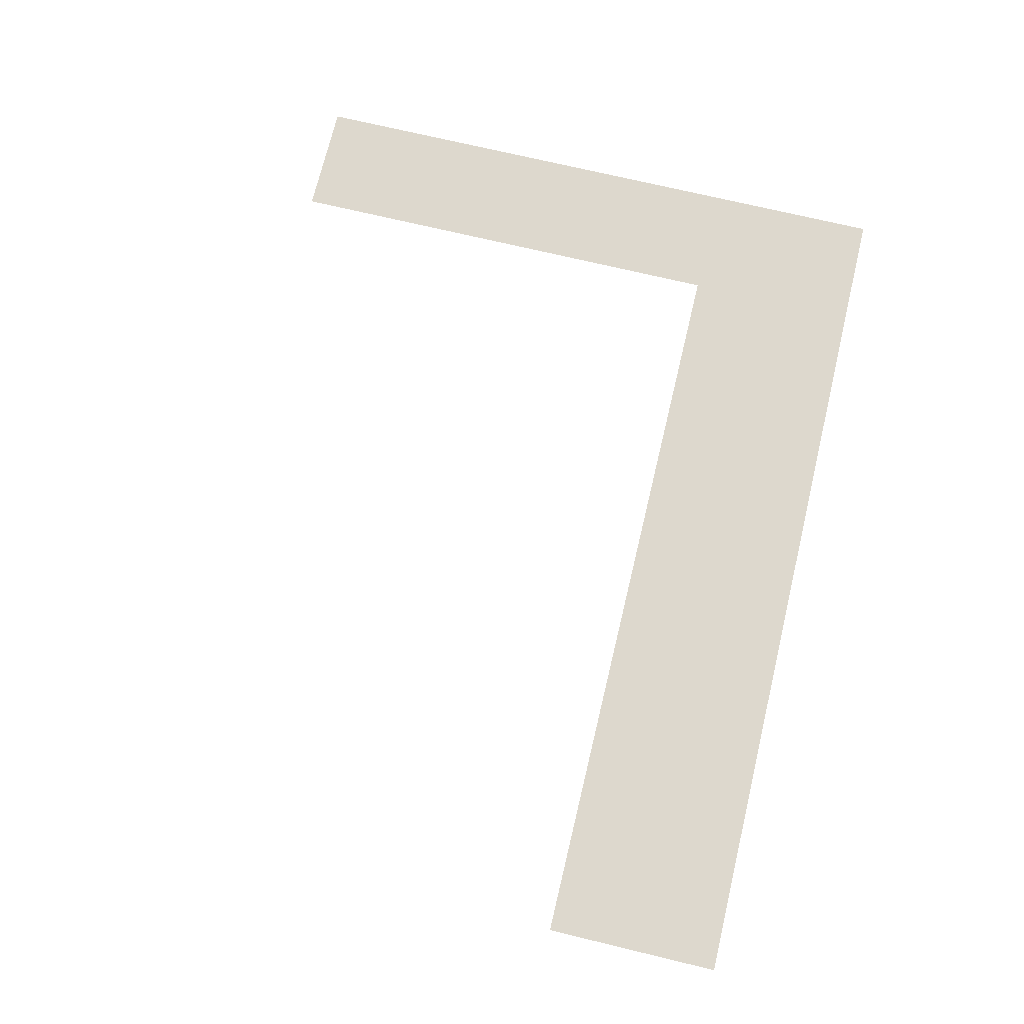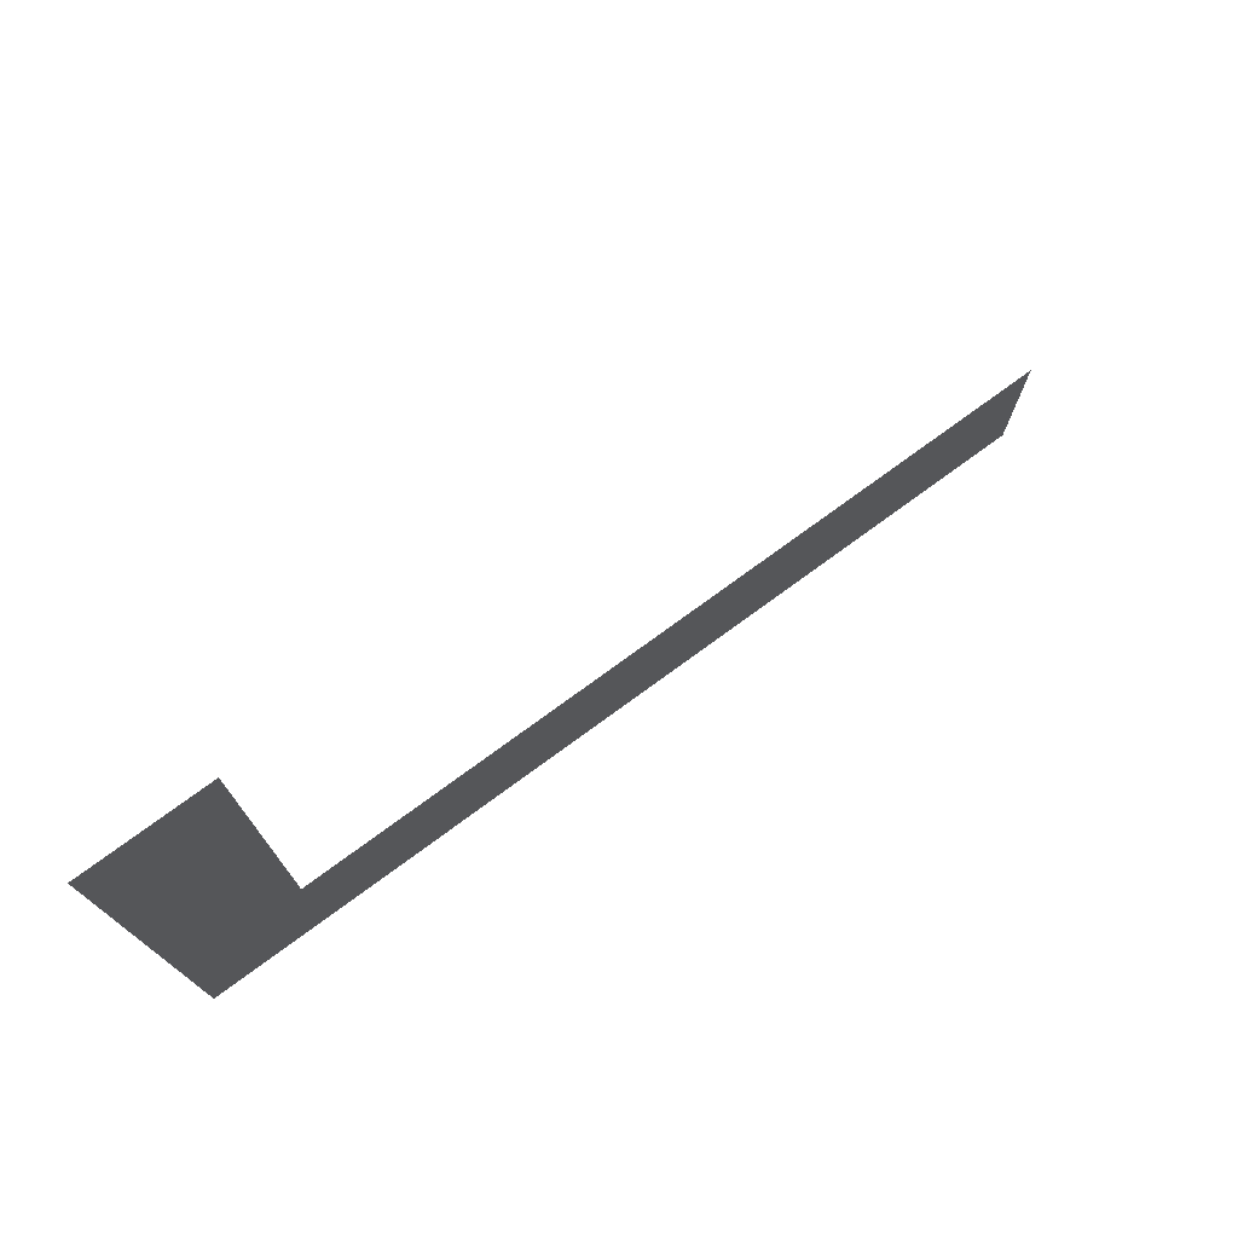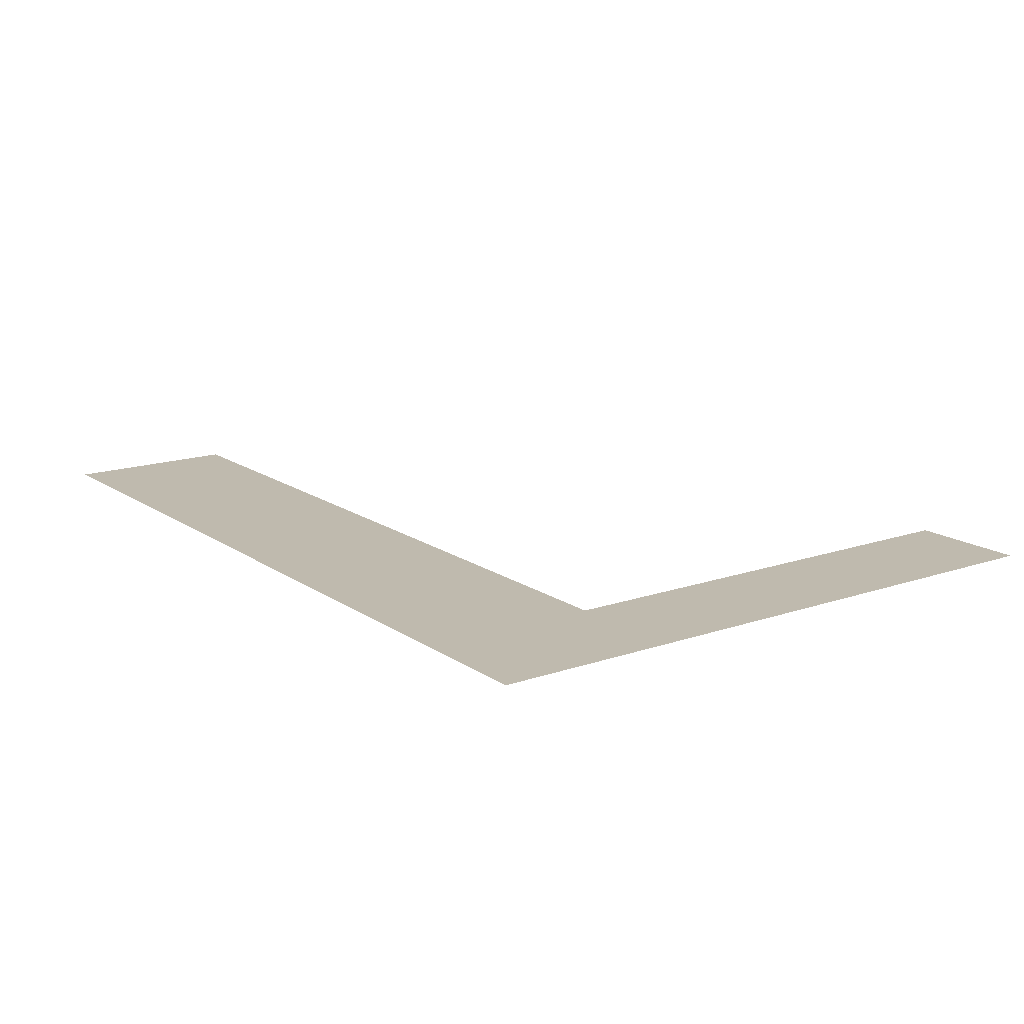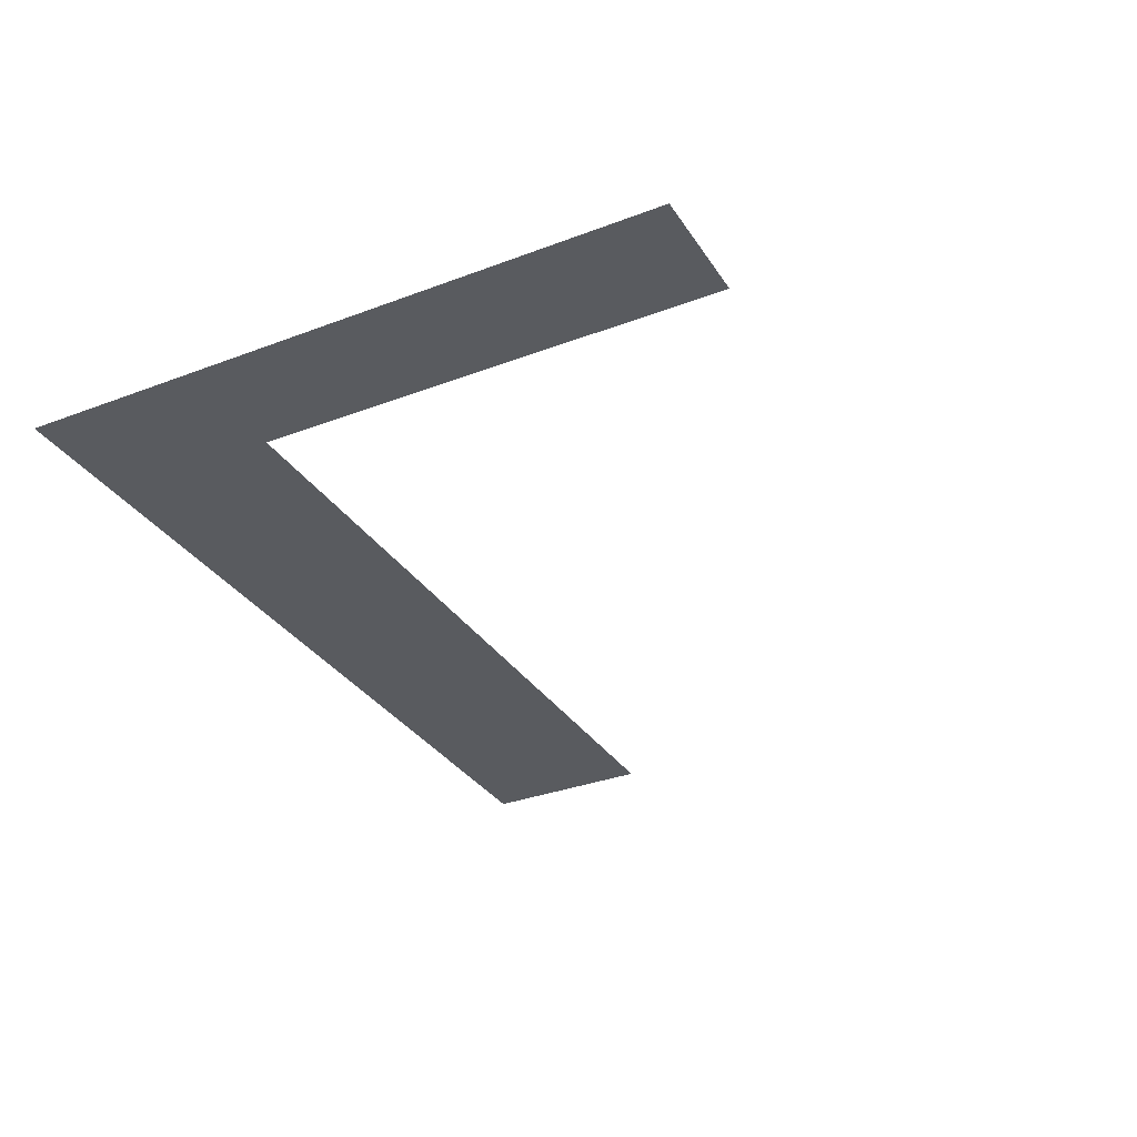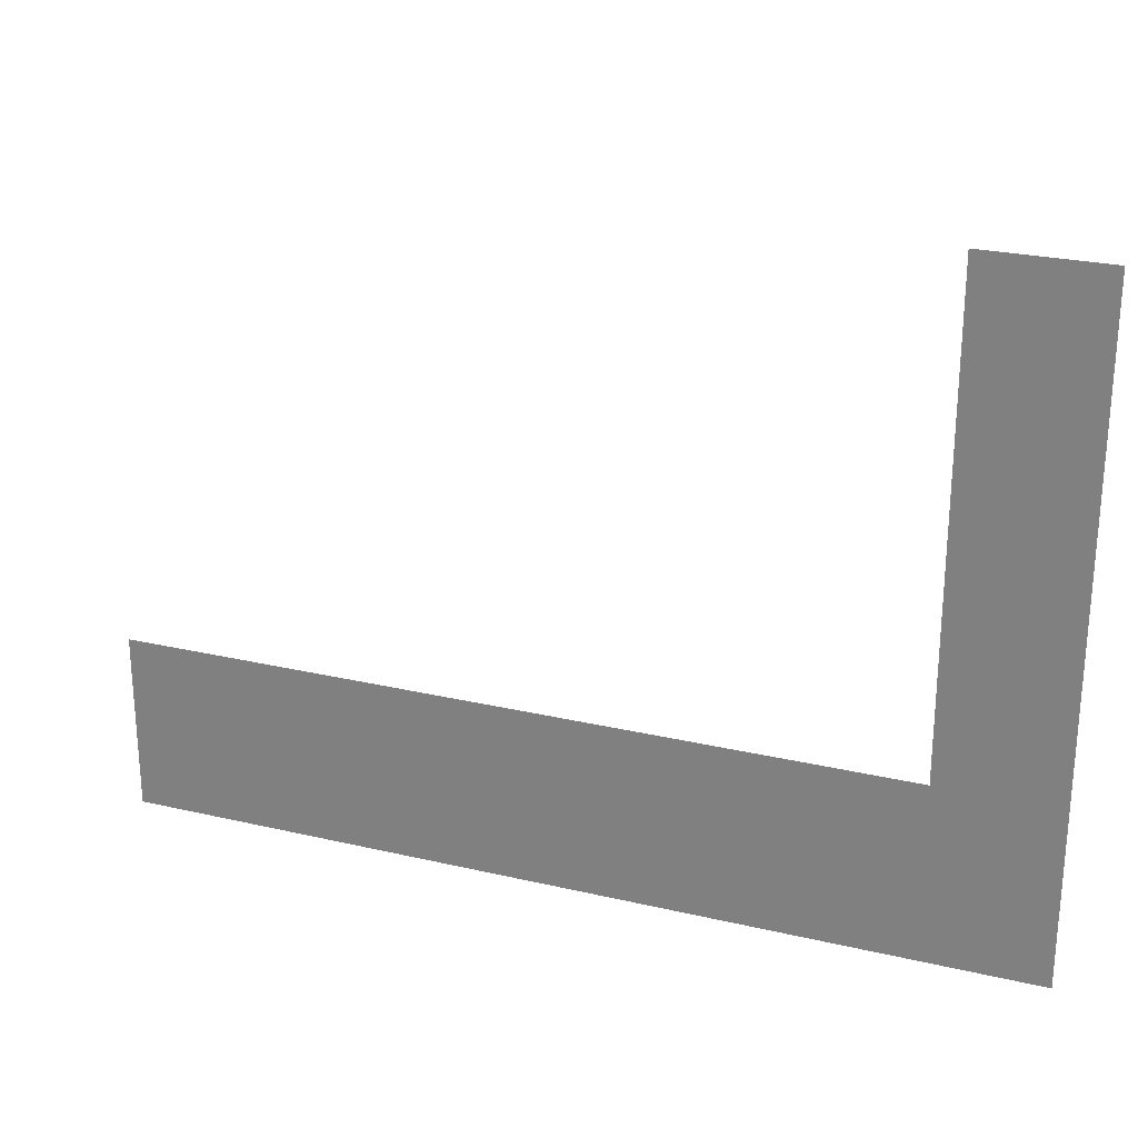
<metadata>
{"format":"obj","ext":"obj","renderer":"f3d","projection":"perspective","resolution":1024,"background":"white","views":[{"elev":72.1,"azim":-76.5,"up":"+Z"},{"elev":75.4,"azim":143.8,"up":"+Y"},{"elev":15.6,"azim":54.3,"up":"+Z"},{"elev":-32.6,"azim":117.8,"up":"+Z"},{"elev":25.5,"azim":20.6,"up":"+Y"}]}
</metadata>
<code>
v -1 -1 0
v -2 -1 0
v -2 0 0
v -1 0 0
v -2 -1 0
v -3 -1 0
v -3 0 0
v -2 0 0
v -1 -2 0
v -2 -2 0
v -2 -1 0
v -1 -1 0
v -2 -2 0
v -3 -2 0
v -3 -1 0
v -2 -1 0
v -1 -3 0
v -2 -3 0
v -2 -2 0
v -1 -2 0
v -2 -3 0
v -3 -3 0
v -3 -2 0
v -2 -2 0
v -1 -4 0
v -2 -4 0
v -2 -3 0
v -1 -3 0
v -2 -4 0
v -3 -4 0
v -3 -3 0
v -2 -3 0
v -1 -5 0
v -2 -5 0
v -2 -4 0
v -1 -4 0
v -2 -5 0
v -3 -5 0
v -3 -4 0
v -2 -4 0
v -1 -6 0
v -2 -6 0
v -2 -5 0
v -1 -5 0
v -2 -6 0
v -3 -6 0
v -3 -5 0
v -2 -5 0
v -1 -7 0
v -2 -7 0
v -2 -6 0
v -1 -6 0
v -2 -7 0
v -3 -7 0
v -3 -6 0
v -2 -6 0
v -1 -8 0
v -2 -8 0
v -2 -7 0
v -1 -7 0
v -2 -8 0
v -3 -8 0
v -3 -7 0
v -2 -7 0
v -1 -9 0
v -2 -9 0
v -2 -8 0
v -1 -8 0
v -2 -9 0
v -3 -9 0
v -3 -8 0
v -2 -8 0
v -3 -9 0
v -4 -9 0
v -4 -8 0
v -3 -8 0
v -4 -9 0
v -5 -9 0
v -5 -8 0
v -4 -8 0
v -5 -9 0
v -6 -9 0
v -6 -8 0
v -5 -8 0
v -6 -9 0
v -7 -9 0
v -7 -8 0
v -6 -8 0
v -7 -9 0
v -8 -9 0
v -8 -8 0
v -7 -8 0
v -8 -9 0
v -9 -9 0
v -9 -8 0
v -8 -8 0
v -9 -9 0
v -10 -9 0
v -10 -8 0
v -9 -8 0
v -10 -9 0
v -11 -9 0
v -11 -8 0
v -10 -8 0
v -11 -9 0
v -12 -9 0
v -12 -8 0
v -11 -8 0
v -12 -9 0
v -13 -9 0
v -13 -8 0
v -12 -8 0
v -13 -9 0
v -14 -9 0
v -14 -8 0
v -13 -8 0
v -14 -9 0
v -15 -9 0
v -15 -8 0
v -14 -8 0
v -15 -9 0
v -16 -9 0
v -16 -8 0
v -15 -8 0
v -1 -10 0
v -2 -10 0
v -2 -9 0
v -1 -9 0
v -2 -10 0
v -3 -10 0
v -3 -9 0
v -2 -9 0
v -3 -10 0
v -4 -10 0
v -4 -9 0
v -3 -9 0
v -4 -10 0
v -5 -10 0
v -5 -9 0
v -4 -9 0
v -5 -10 0
v -6 -10 0
v -6 -9 0
v -5 -9 0
v -6 -10 0
v -7 -10 0
v -7 -9 0
v -6 -9 0
v -7 -10 0
v -8 -10 0
v -8 -9 0
v -7 -9 0
v -8 -10 0
v -9 -10 0
v -9 -9 0
v -8 -9 0
v -9 -10 0
v -10 -10 0
v -10 -9 0
v -9 -9 0
v -10 -10 0
v -11 -10 0
v -11 -9 0
v -10 -9 0
v -11 -10 0
v -12 -10 0
v -12 -9 0
v -11 -9 0
v -12 -10 0
v -13 -10 0
v -13 -9 0
v -12 -9 0
v -13 -10 0
v -14 -10 0
v -14 -9 0
v -13 -9 0
v -14 -10 0
v -15 -10 0
v -15 -9 0
v -14 -9 0
v -15 -10 0
v -16 -10 0
v -16 -9 0
v -15 -9 0
v -1 -11 0
v -2 -11 0
v -2 -10 0
v -1 -10 0
v -2 -11 0
v -3 -11 0
v -3 -10 0
v -2 -10 0
v -3 -11 0
v -4 -11 0
v -4 -10 0
v -3 -10 0
v -4 -11 0
v -5 -11 0
v -5 -10 0
v -4 -10 0
v -5 -11 0
v -6 -11 0
v -6 -10 0
v -5 -10 0
v -6 -11 0
v -7 -11 0
v -7 -10 0
v -6 -10 0
v -7 -11 0
v -8 -11 0
v -8 -10 0
v -7 -10 0
v -8 -11 0
v -9 -11 0
v -9 -10 0
v -8 -10 0
v -9 -11 0
v -10 -11 0
v -10 -10 0
v -9 -10 0
v -10 -11 0
v -11 -11 0
v -11 -10 0
v -10 -10 0
v -11 -11 0
v -12 -11 0
v -12 -10 0
v -11 -10 0
v -12 -11 0
v -13 -11 0
v -13 -10 0
v -12 -10 0
v -13 -11 0
v -14 -11 0
v -14 -10 0
v -13 -10 0
v -14 -11 0
v -15 -11 0
v -15 -10 0
v -14 -10 0
v -15 -11 0
v -16 -11 0
v -16 -10 0
v -15 -10 0
g escenaNorte_1_mesh_0258
f 1 2 3 4
f 5 6 7 8
f 9 10 11 12
f 13 14 15 16
f 17 18 19 20
f 21 22 23 24
f 25 26 27 28
f 29 30 31 32
f 33 34 35 36
f 37 38 39 40
f 41 42 43 44
f 45 46 47 48
f 49 50 51 52
f 53 54 55 56
f 57 58 59 60
f 61 62 63 64
f 65 66 67 68
f 69 70 71 72
f 73 74 75 76
f 77 78 79 80
f 81 82 83 84
f 85 86 87 88
f 89 90 91 92
f 93 94 95 96
f 97 98 99 100
f 101 102 103 104
f 105 106 107 108
f 109 110 111 112
f 113 114 115 116
f 117 118 119 120
f 121 122 123 124
f 125 126 127 128
f 129 130 131 132
f 133 134 135 136
f 137 138 139 140
f 141 142 143 144
f 145 146 147 148
f 149 150 151 152
f 153 154 155 156
f 157 158 159 160
f 161 162 163 164
f 165 166 167 168
f 169 170 171 172
f 173 174 175 176
f 177 178 179 180
f 181 182 183 184
f 185 186 187 188
f 189 190 191 192
f 193 194 195 196
f 197 198 199 200
f 201 202 203 204
f 205 206 207 208
f 209 210 211 212
f 213 214 215 216
f 217 218 219 220
f 221 222 223 224
f 225 226 227 228
f 229 230 231 232
f 233 234 235 236
f 237 238 239 240
f 241 242 243 244

</code>
